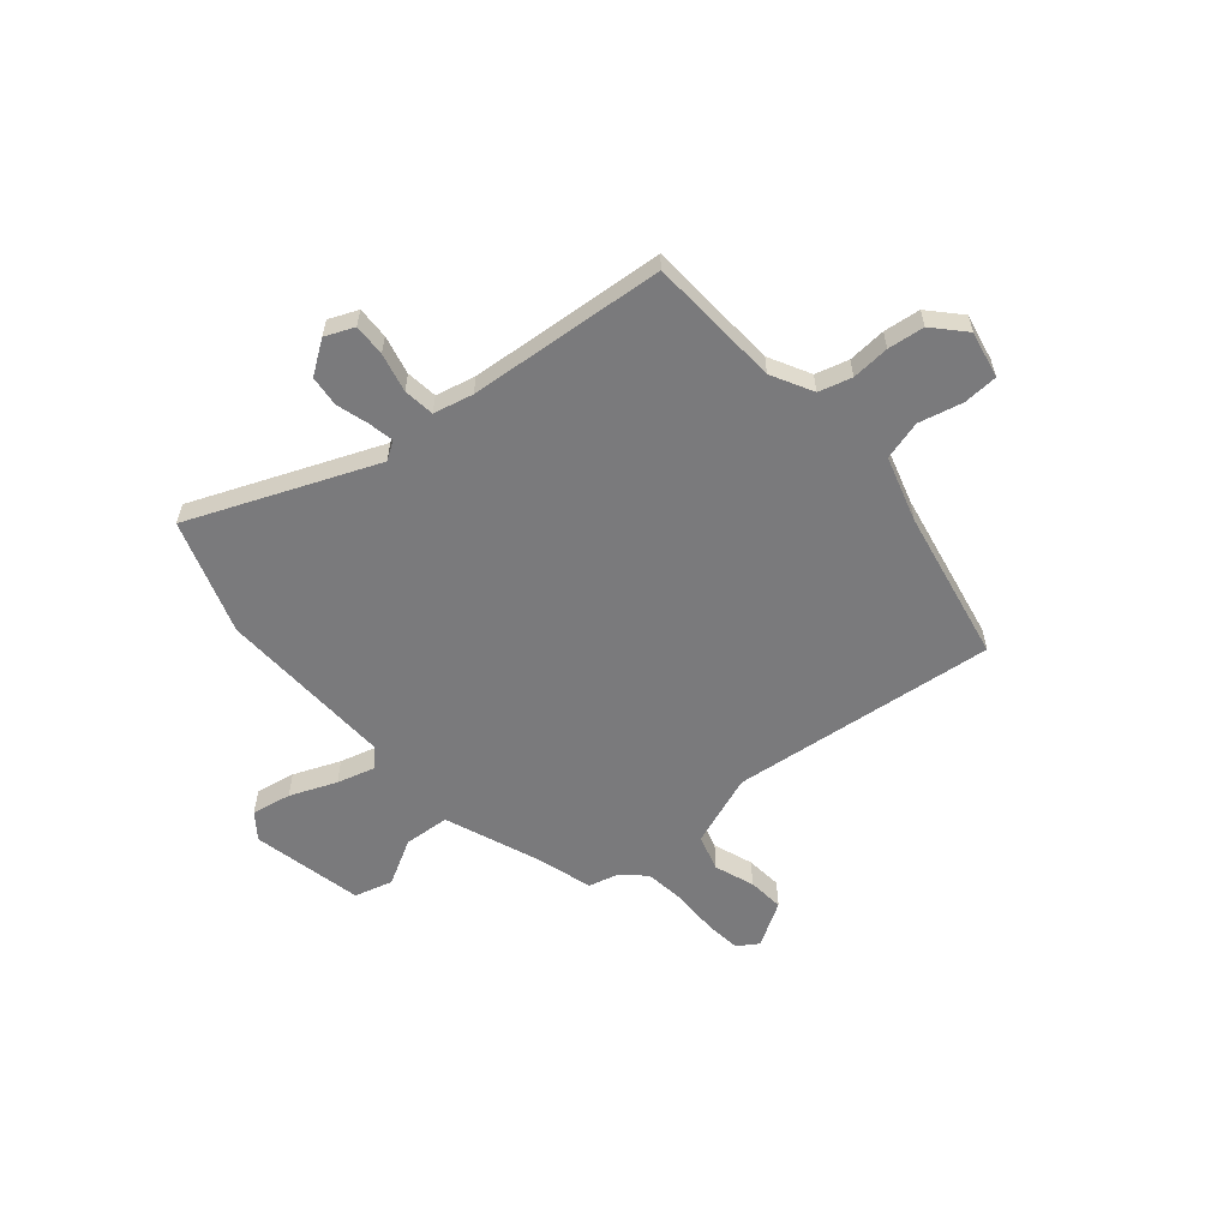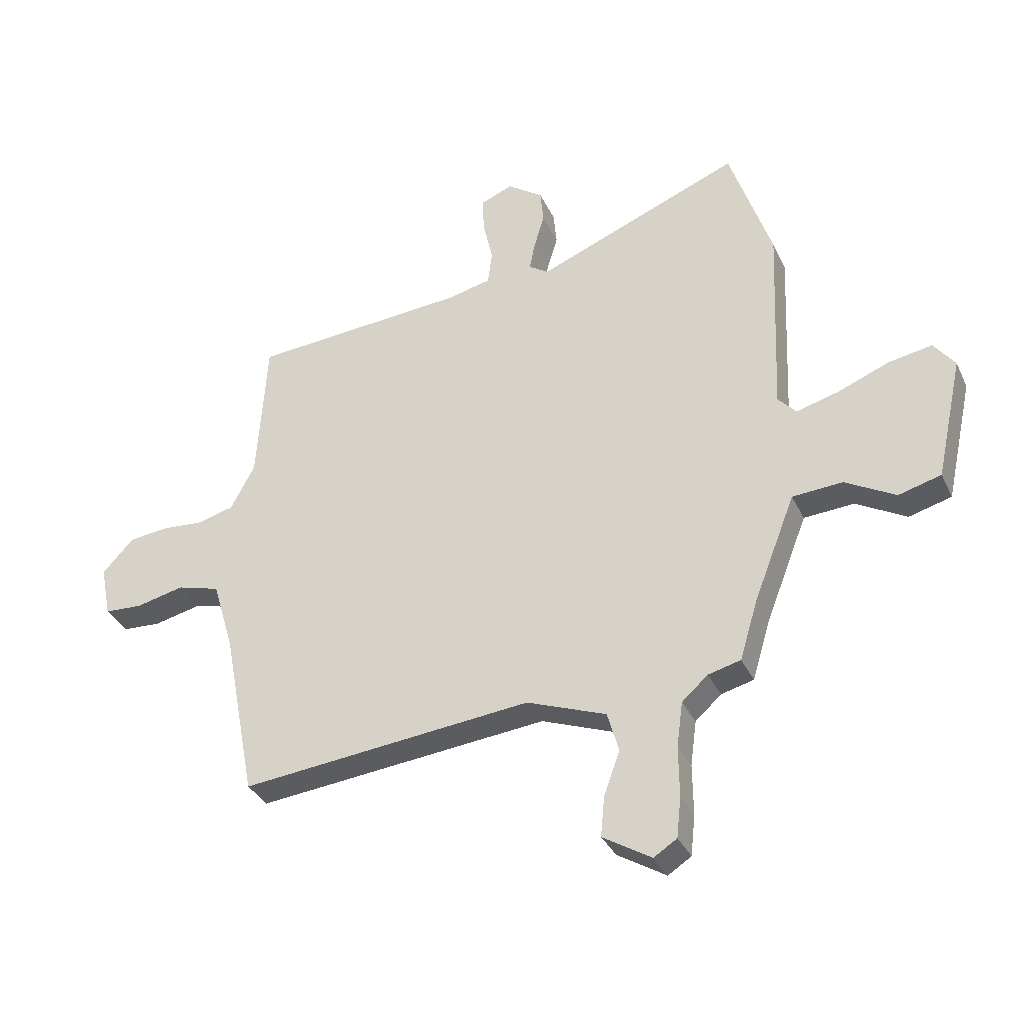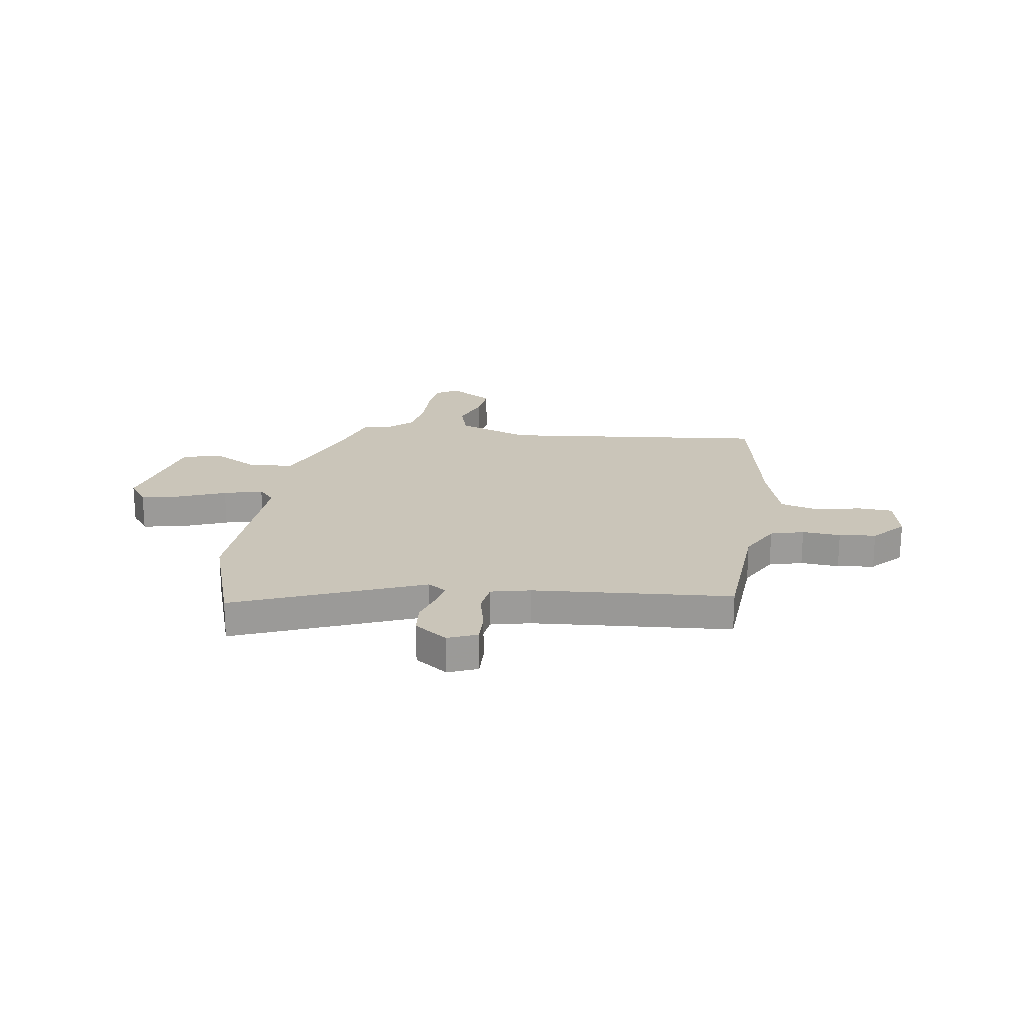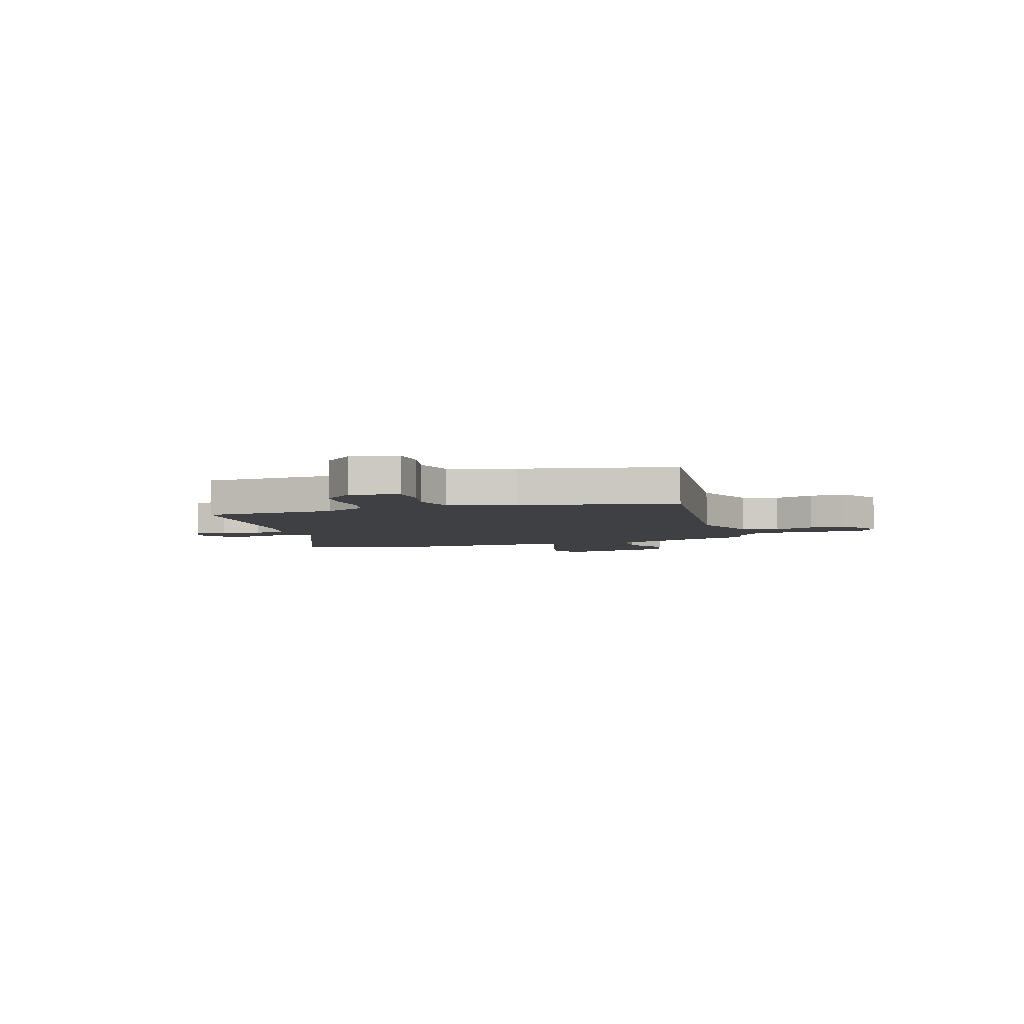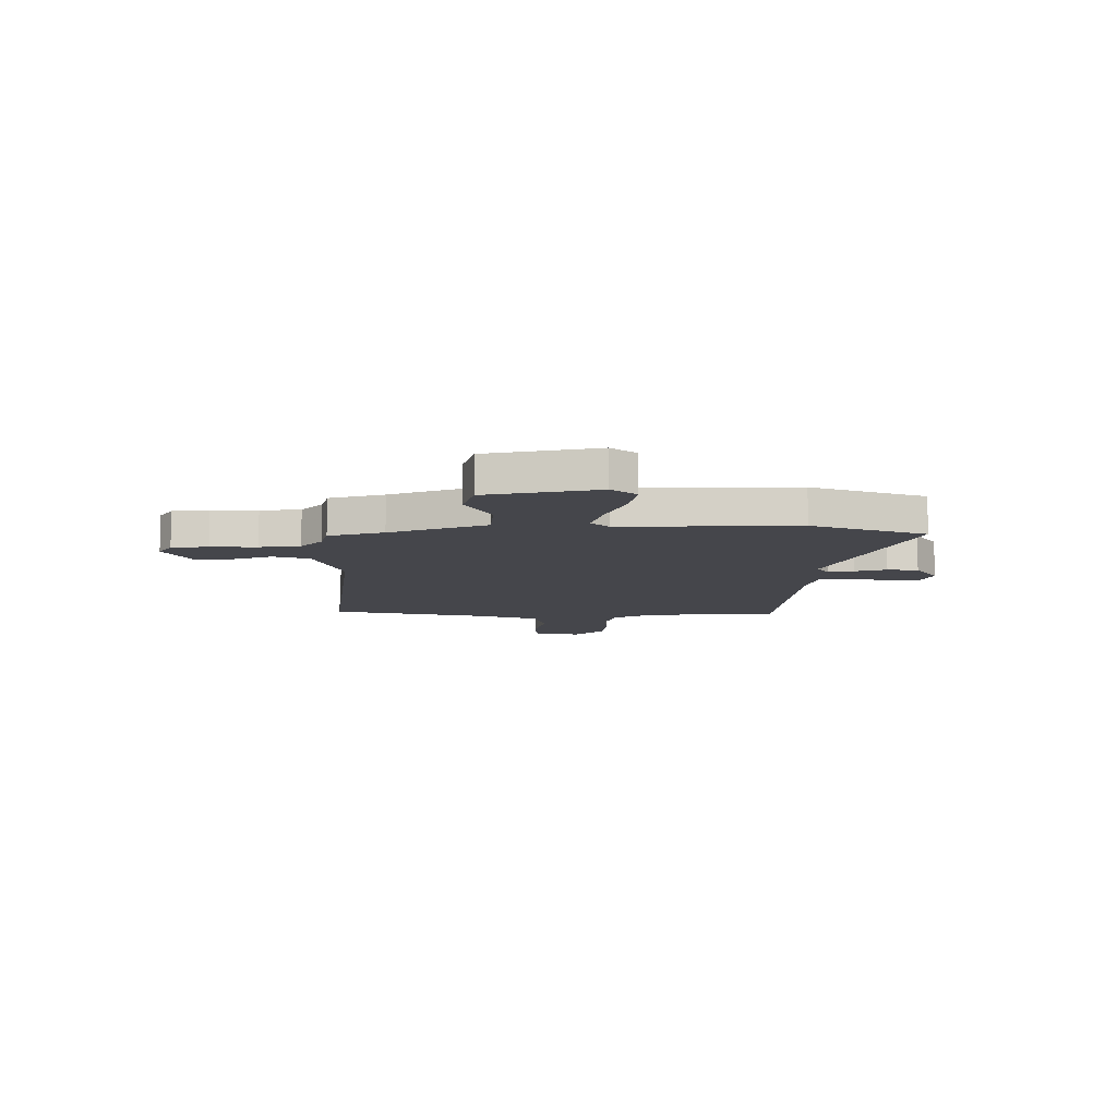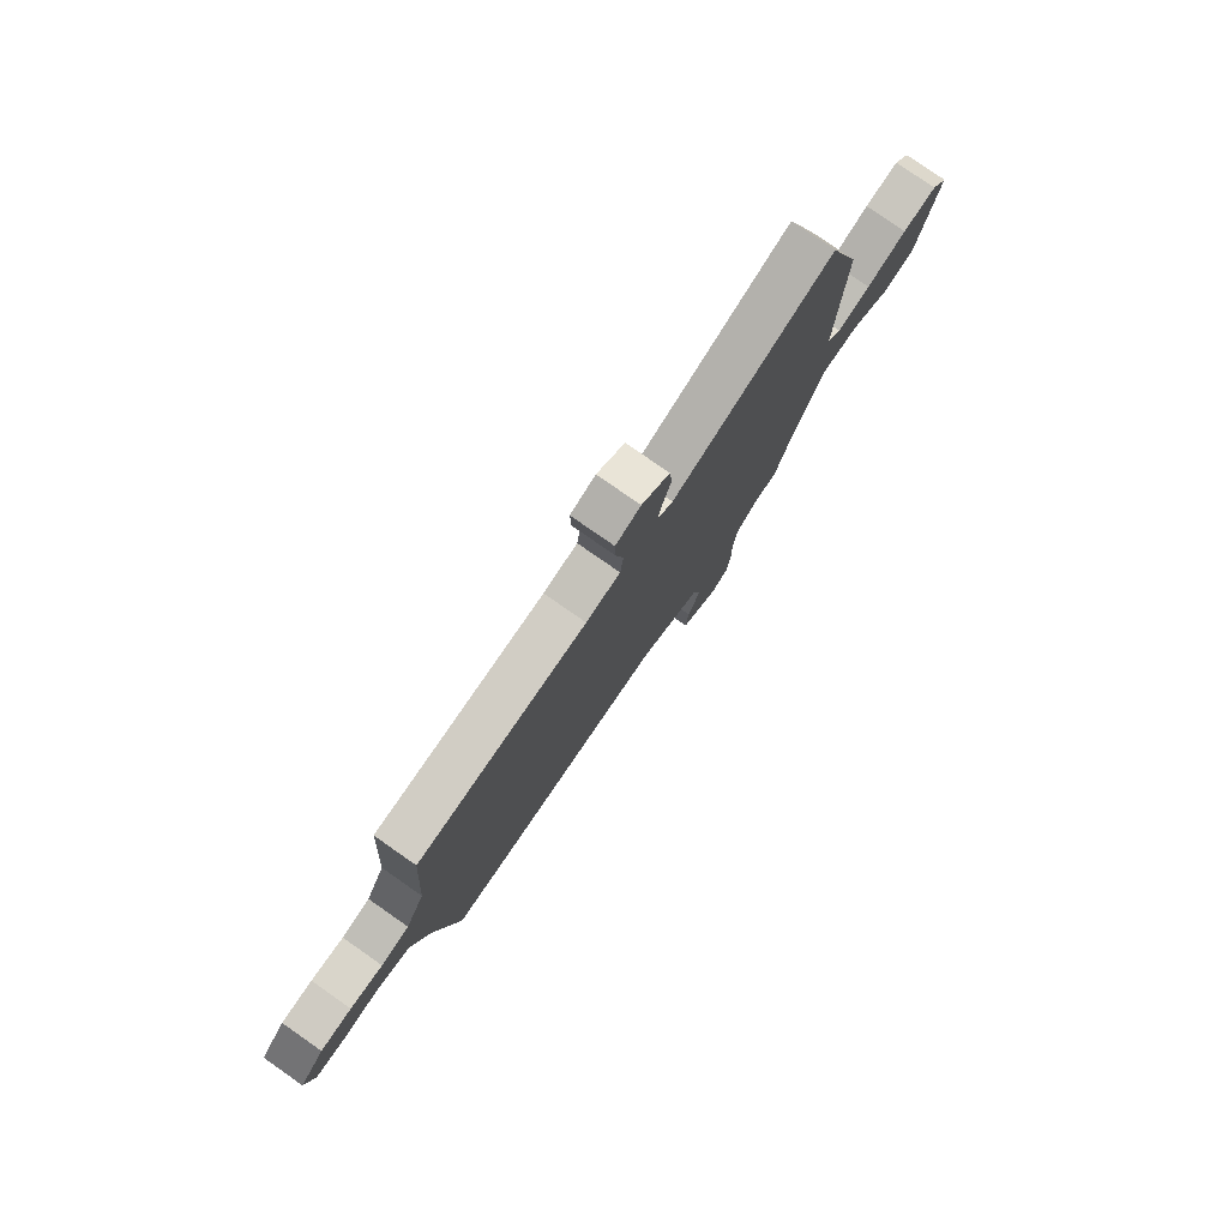
<metadata>
{"format":"obj","ext":"obj","renderer":"f3d","projection":"perspective","resolution":1024,"background":"white","views":[{"elev":-58.2,"azim":40.0,"up":"+Y"},{"elev":-34.3,"azim":-157.5,"up":"+Z"},{"elev":20.7,"azim":8.5,"up":"+Y"},{"elev":-4.8,"azim":106.7,"up":"+Y"},{"elev":-10.1,"azim":-91.0,"up":"+Y"},{"elev":78.7,"azim":124.9,"up":"+Z"}]}
</metadata>
<code>
v 0.489 0.07 -0.524
v -0.042 0.07 -0.47
v -0.186 0.07 -0.524
v -0.207 0.07 -0.597
v -0.178 0.07 -0.676
v -0.171 0.07 -0.749
v -0.259 0.07 -0.803
v -0.301 0.07 -0.776
v -0.309 0.07 -0.703
v -0.308 0.07 -0.611
v -0.319 0.07 -0.53
v -0.366 0.07 -0.488
v -0.425 0.07 -0.473
v -0.458 0.07 -0.364
v -0.533 0.07 -0.173
v -0.624 0.07 -0.167
v -0.715 0.07 -0.218
v -0.792 0.07 -0.197
v -0.841 0.07 0.024
v -0.803 0.07 0.075
v -0.724 0.07 0.061
v -0.631 0.07 0.024
v -0.554 0.07 0.003
v -0.521 0.07 0.039
v -0.536 0.07 0.391
v -0.46 0.07 0.619
v -0.088 0.07 0.47
v -0.052 0.07 0.494
v -0.062 0.07 0.545
v -0.081 0.07 0.608
v -0.075 0.07 0.67
v -0.01 0.07 0.716
v 0.048 0.07 0.692
v 0.046 0.07 0.628
v 0.028 0.07 0.55
v 0.036 0.07 0.488
v 0.115 0.07 0.47
v 0.508 0.07 0.441
v 0.525 0.07 0.176
v 0.569 0.07 0.094
v 0.635 0.07 0.076
v 0.711 0.07 0.082
v 0.784 0.07 0.074
v 0.841 0.07 0.013
v 0.822 0.07 -0.081
v 0.753 0.07 -0.085
v 0.665 0.07 -0.065
v 0.587 0.07 -0.087
v 0.548 0.07 -0.218
v 0.489 0 -0.524
v -0.042 0 -0.47
v -0.186 0 -0.524
v -0.207 0 -0.597
v -0.178 0 -0.676
v -0.171 0 -0.749
v -0.259 0 -0.803
v -0.301 0 -0.776
v -0.309 0 -0.703
v -0.308 0 -0.611
v -0.319 0 -0.53
v -0.366 0 -0.488
v -0.425 0 -0.473
v -0.458 0 -0.364
v -0.533 0 -0.173
v -0.624 0 -0.167
v -0.715 0 -0.218
v -0.792 0 -0.197
v -0.841 0 0.024
v -0.803 0 0.075
v -0.724 0 0.061
v -0.631 0 0.024
v -0.554 0 0.003
v -0.521 0 0.039
v -0.536 0 0.391
v -0.46 0 0.619
v -0.088 0 0.47
v -0.052 0 0.494
v -0.062 0 0.545
v -0.081 0 0.608
v -0.075 0 0.67
v -0.01 0 0.716
v 0.048 0 0.692
v 0.046 0 0.628
v 0.028 0 0.55
v 0.036 0 0.488
v 0.115 0 0.47
v 0.508 0 0.441
v 0.525 0 0.176
v 0.569 0 0.094
v 0.635 0 0.076
v 0.711 0 0.082
v 0.784 0 0.074
v 0.841 0 0.013
v 0.822 0 -0.081
v 0.753 0 -0.085
v 0.665 0 -0.065
v 0.587 0 -0.087
v 0.548 0 -0.218
f 44 45 46 47
f 44 47 48
f 41 42 43 44
f 40 41 44 48
f 39 40 48 49
f 37 38 39 49
f 32 33 34 35
f 32 35 36
f 29 30 31 32
f 28 29 32 36
f 27 28 36 37
f 24 25 26 27
f 23 24 27 37
f 19 20 21 22
f 19 22 23
f 16 17 18 19
f 15 16 19 23
f 14 15 23 37
f 12 13 14 37
f 7 8 9 10
f 7 10 11
f 4 5 6 7
f 4 7 11
f 3 4 11 12
f 37 49 1 2
f 2 3 12 37
f 96 95 94 93
f 97 96 93
f 93 92 91 90
f 97 93 90 89
f 98 97 89 88
f 98 88 87 86
f 84 83 82 81
f 85 84 81
f 81 80 79 78
f 85 81 78 77
f 86 85 77 76
f 76 75 74 73
f 86 76 73 72
f 71 70 69 68
f 72 71 68
f 68 67 66 65
f 72 68 65 64
f 86 72 64 63
f 86 63 62 61
f 59 58 57 56
f 60 59 56
f 56 55 54 53
f 60 56 53
f 61 60 53 52
f 51 50 98 86
f 86 61 52 51
f 1 50 51 2
f 2 51 52 3
f 3 52 53 4
f 4 53 54 5
f 5 54 55 6
f 6 55 56 7
f 7 56 57 8
f 8 57 58 9
f 9 58 59 10
f 10 59 60 11
f 11 60 61 12
f 12 61 62 13
f 13 62 63 14
f 14 63 64 15
f 15 64 65 16
f 16 65 66 17
f 17 66 67 18
f 18 67 68 19
f 19 68 69 20
f 20 69 70 21
f 21 70 71 22
f 22 71 72 23
f 23 72 73 24
f 24 73 74 25
f 25 74 75 26
f 26 75 76 27
f 27 76 77 28
f 28 77 78 29
f 29 78 79 30
f 30 79 80 31
f 31 80 81 32
f 32 81 82 33
f 33 82 83 34
f 34 83 84 35
f 35 84 85 36
f 36 85 86 37
f 37 86 87 38
f 38 87 88 39
f 39 88 89 40
f 40 89 90 41
f 41 90 91 42
f 42 91 92 43
f 43 92 93 44
f 44 93 94 45
f 45 94 95 46
f 46 95 96 47
f 47 96 97 48
f 48 97 98 49
f 49 98 50 1

</code>
